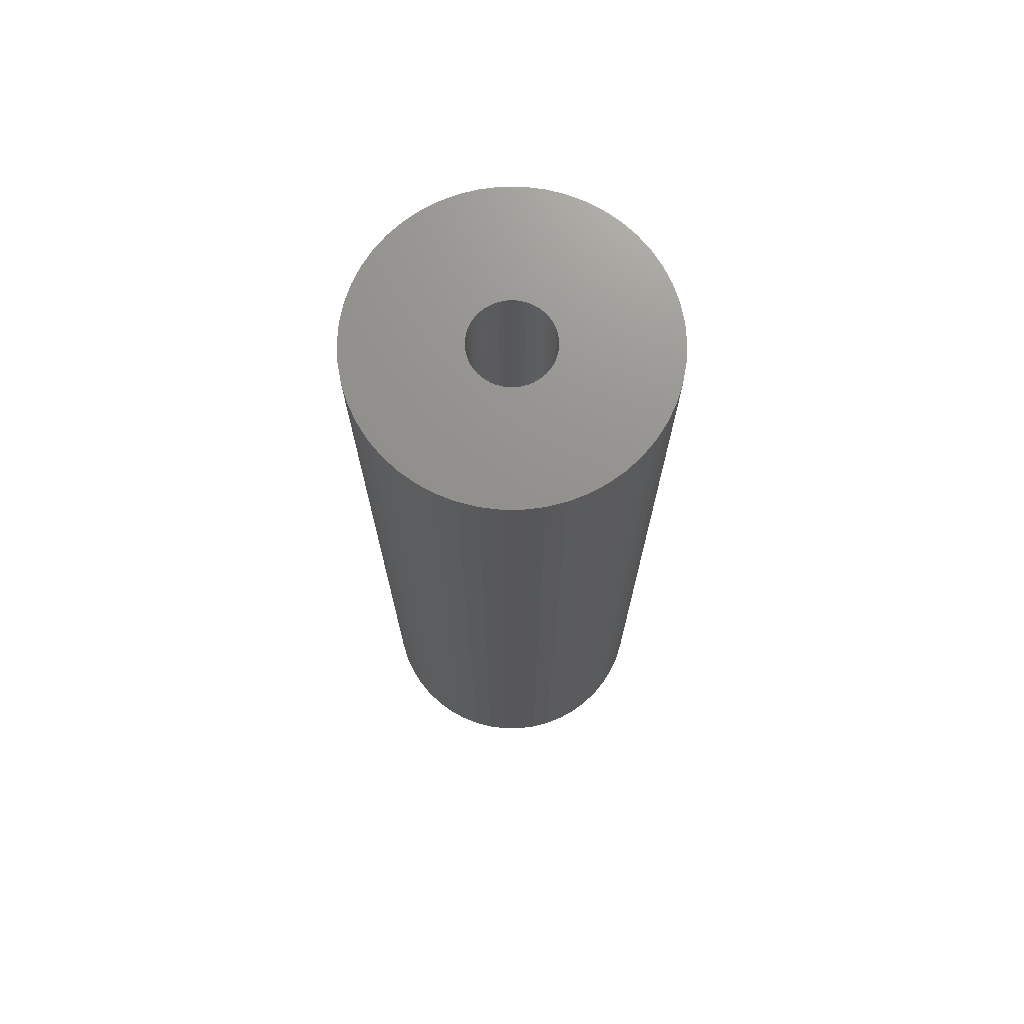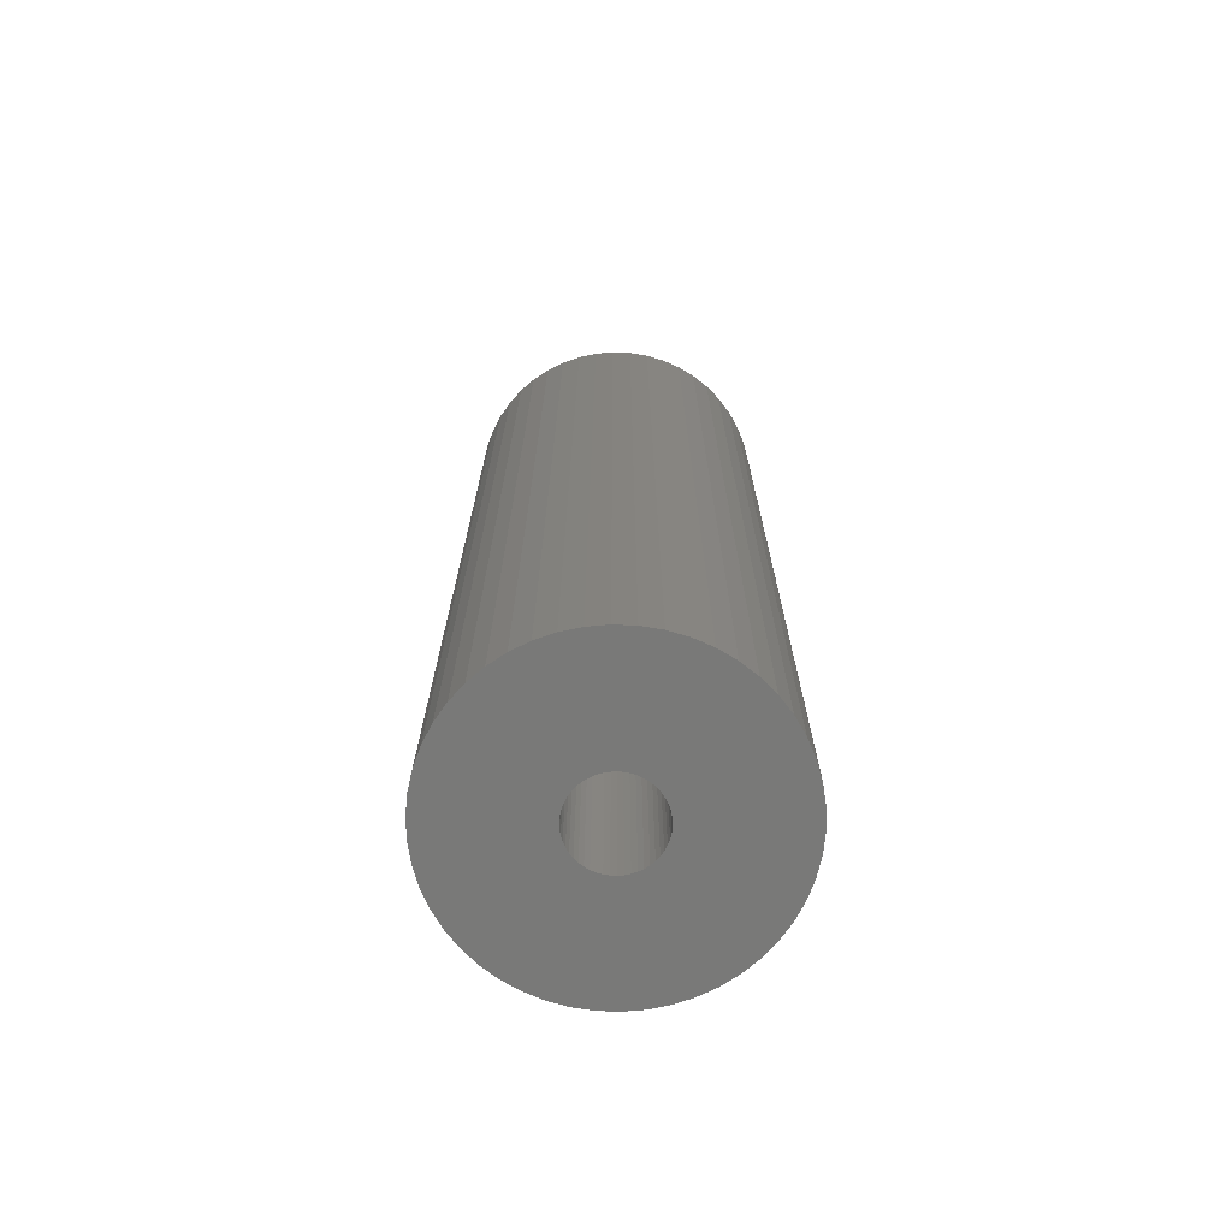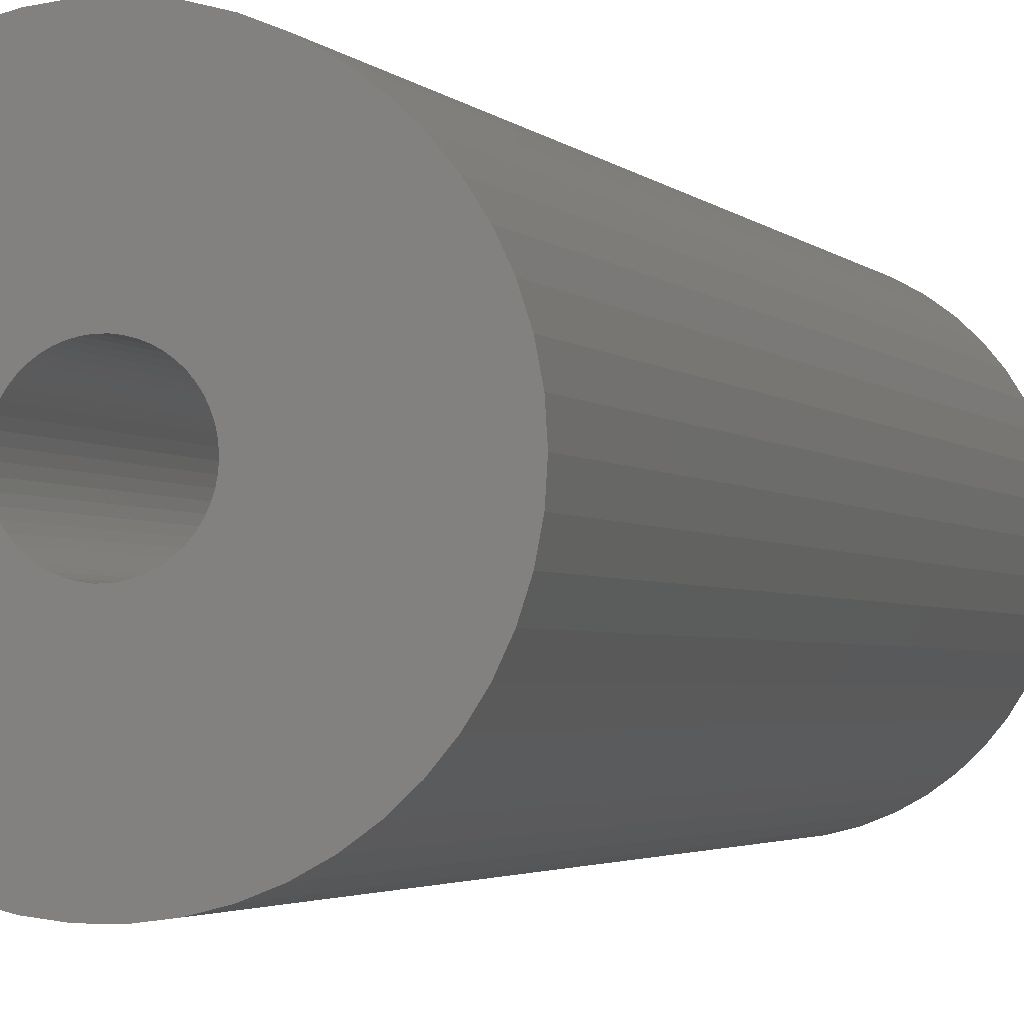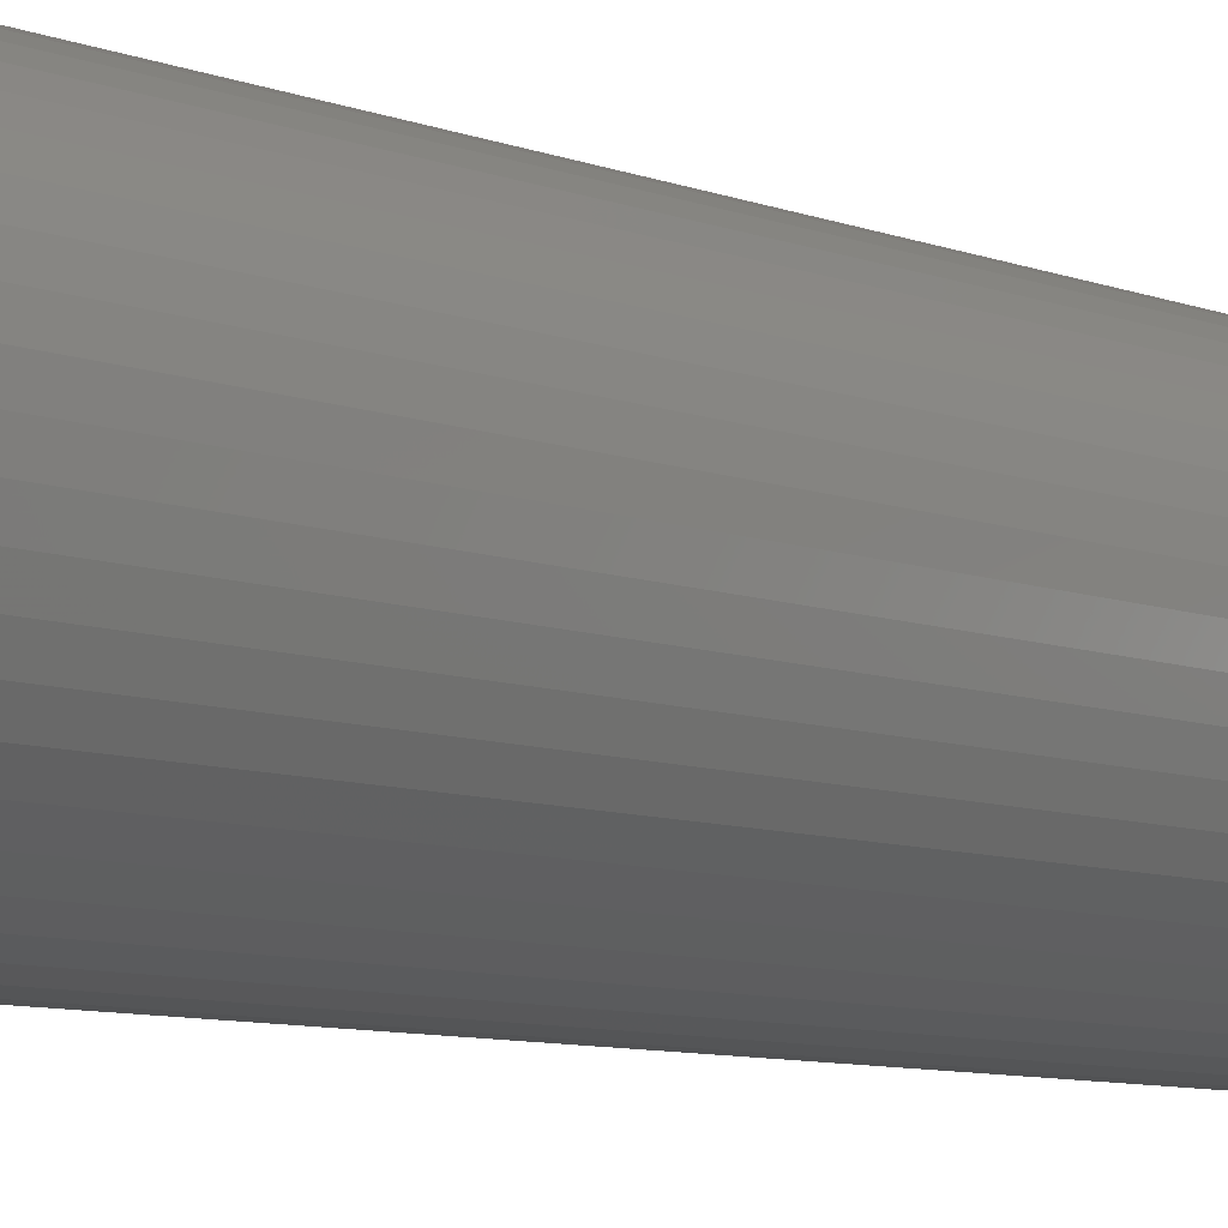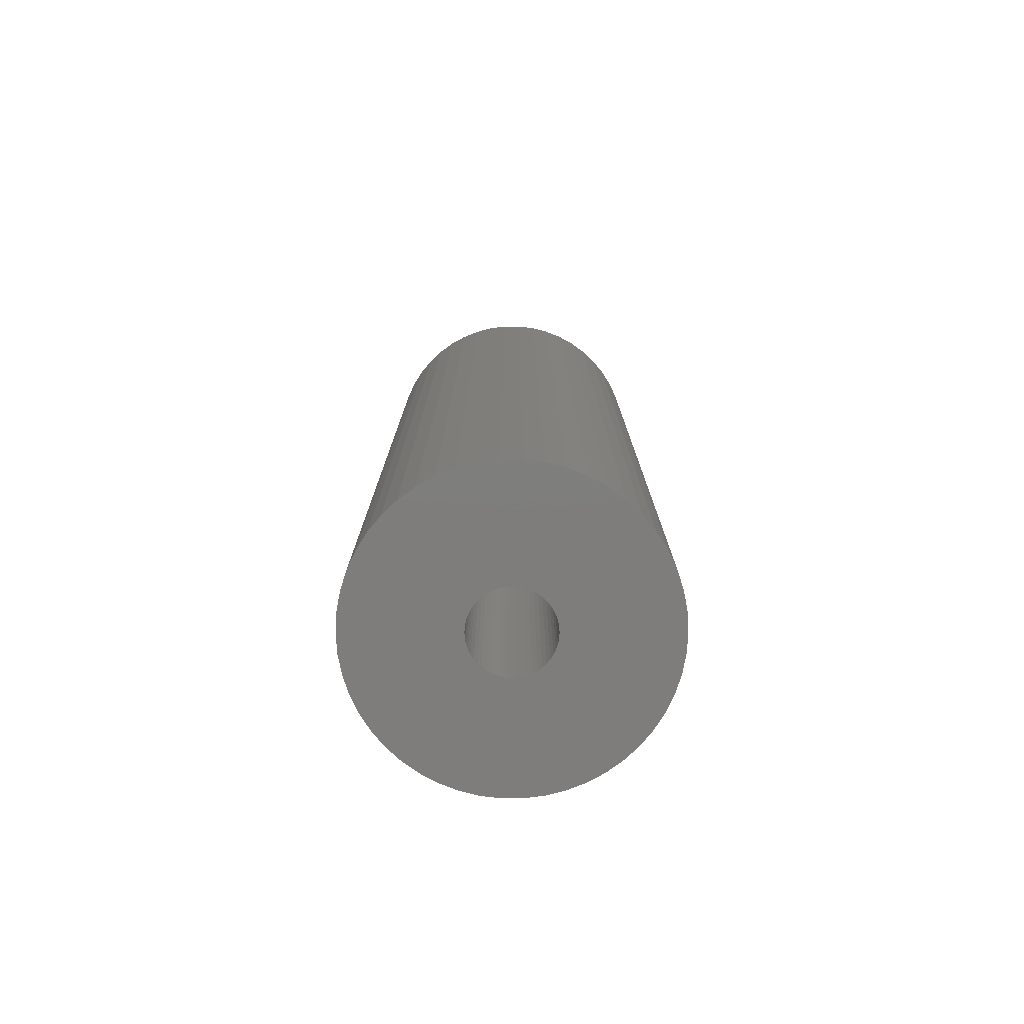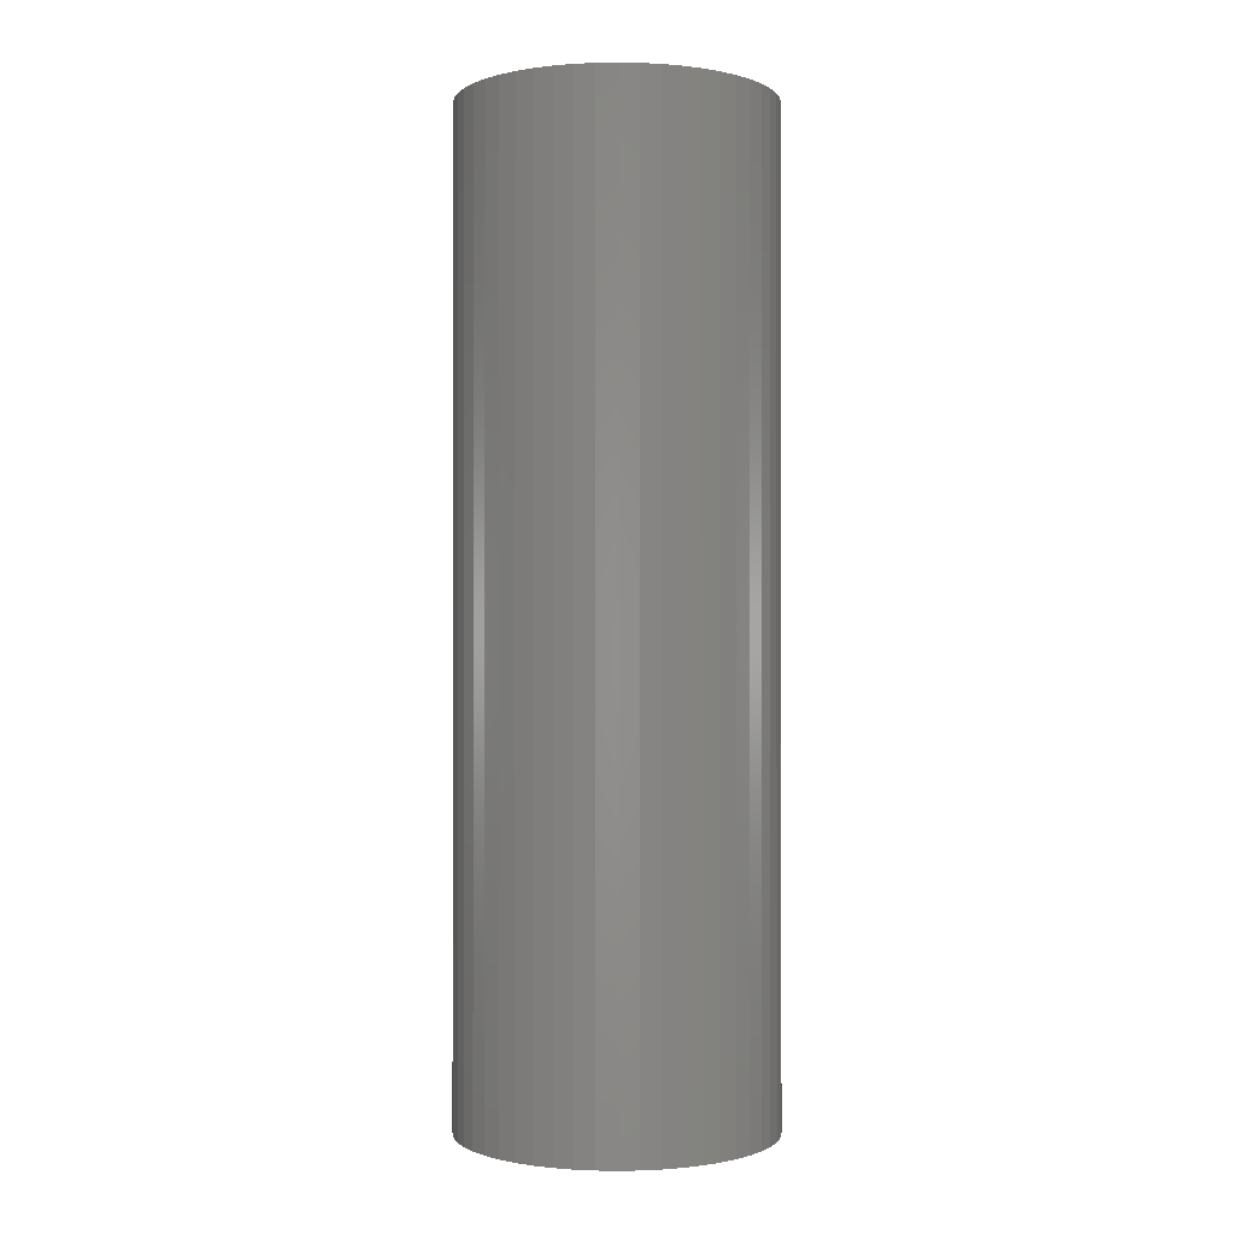
<metadata>
{"format":"stl","ext":"stl","renderer":"f3d","projection":"perspective","resolution":1024,"background":"white","views":[{"elev":72.1,"azim":-129.6,"up":"+Z"},{"elev":-71.6,"azim":-160.7,"up":"+Z"},{"elev":-2.2,"azim":-163.6,"up":"+Y"},{"elev":-8.0,"azim":-137.5,"up":"+Y"},{"elev":-77.4,"azim":-136.7,"up":"+Z"},{"elev":-0.5,"azim":-47.0,"up":"+Z"}]}
</metadata>
<code>
# stl→obj: 200 verts, 400 faces
v 5.75 0 18
v 5.705 0.7207 -18
v 5.705 0.7207 18
v 5.75 0 -18
v -5.75 0 -18
v -5.705 0.7207 18
v -5.705 0.7207 -18
v -5.75 0 18
v 0.361 5.739 -18
v -0.361 5.739 18
v 0.361 5.739 18
v -0.361 5.739 -18
v -0.361 -5.739 -18
v 0.361 -5.739 18
v -0.361 -5.739 18
v 0.361 -5.739 -18
v 4.192 3.936 -18
v 3.665 4.43 18
v 4.192 3.936 18
v 3.665 4.43 -18
v -3.665 4.43 -18
v -4.192 3.936 18
v -3.665 4.43 18
v -4.192 3.936 -18
v -1.777 5.469 -18
v -2.448 5.203 18
v -1.777 5.469 18
v -2.448 5.203 -18
v 5.346 2.117 18
v 5.039 2.77 -18
v 5.039 2.77 18
v 5.346 2.117 -18
v 5.569 1.43 -18
v 5.569 1.43 18
v 2.448 5.203 -18
v 1.777 5.469 18
v 2.448 5.203 18
v 1.777 5.469 -18
v 1.077 5.648 18
v 1.077 5.648 -18
v 3.081 4.855 -18
v 3.081 4.855 18
v -5.346 2.117 -18
v -5.039 2.77 18
v -5.039 2.77 -18
v -5.346 2.117 18
v -5.569 1.43 -18
v -5.569 1.43 18
v -1.077 5.648 18
v -1.077 5.648 -18
v 1.077 -5.648 18
v 1.077 -5.648 -18
v 4.652 3.38 18
v 4.652 3.38 -18
v -4.652 3.38 18
v -4.652 3.38 -18
v 1.55 0 18
v 1.538 0.1943 18
v 5.705 -0.7207 18
v 1.501 0.3855 18
v 1.538 -0.1943 18
v 1.441 0.5706 18
v 5.569 -1.43 18
v 1.358 0.7467 18
v 1.501 -0.3855 18
v 1.254 0.9111 18
v 5.346 -2.117 18
v 1.13 1.061 18
v 1.441 -0.5706 18
v 0.988 1.194 18
v 5.039 -2.77 18
v 0.8305 1.309 18
v 1.358 -0.7467 18
v 0.66 1.402 18
v 4.652 -3.38 18
v 1.254 -0.9111 18
v 0.479 1.474 18
v 0.2904 1.523 18
v 0.09732 1.547 18
v -0.09732 1.547 18
v -0.2904 1.523 18
v -0.479 1.474 18
v -0.66 1.402 18
v -0.8305 1.309 18
v -3.081 4.855 18
v -0.988 1.194 18
v -1.13 1.061 18
v -1.254 0.9111 18
v 4.192 -3.936 18
v 1.13 -1.061 18
v 3.665 -4.43 18
v 0.988 -1.194 18
v 3.081 -4.855 18
v 0.8305 -1.309 18
v 2.448 -5.203 18
v 0.66 -1.402 18
v 1.777 -5.469 18
v 0.479 -1.474 18
v 0.2904 -1.523 18
v 0.09732 -1.547 18
v -0.09732 -1.547 18
v -0.2904 -1.523 18
v -1.077 -5.648 18
v -0.479 -1.474 18
v -1.777 -5.469 18
v -0.66 -1.402 18
v -2.448 -5.203 18
v -0.8305 -1.309 18
v -3.081 -4.855 18
v -0.988 -1.194 18
v -3.665 -4.43 18
v -1.13 -1.061 18
v -4.192 -3.936 18
v -1.254 -0.9111 18
v -4.652 -3.38 18
v -1.358 -0.7467 18
v -5.039 -2.77 18
v -1.441 -0.5706 18
v -5.346 -2.117 18
v -1.501 -0.3855 18
v -5.569 -1.43 18
v -1.538 -0.1943 18
v -5.705 -0.7207 18
v -1.55 0 18
v -1.358 0.7467 18
v -1.441 0.5706 18
v -1.501 0.3855 18
v -1.538 0.1943 18
v -3.081 4.855 -18
v 5.705 -0.7207 -18
v 5.569 -1.43 -18
v -4.192 -3.936 -18
v -3.665 -4.43 -18
v -5.039 -2.77 -18
v -5.346 -2.117 -18
v -4.652 -3.38 -18
v 1.55 0 -18
v 1.538 -0.1943 -18
v 1.501 -0.3855 -18
v 5.346 -2.117 -18
v 1.538 0.1943 -18
v 1.441 -0.5706 -18
v 5.039 -2.77 -18
v 1.358 -0.7467 -18
v 4.652 -3.38 -18
v 1.501 0.3855 -18
v 1.254 -0.9111 -18
v 4.192 -3.936 -18
v 1.13 -1.061 -18
v 3.665 -4.43 -18
v 1.441 0.5706 -18
v 0.988 -1.194 -18
v 3.081 -4.855 -18
v 0.8305 -1.309 -18
v 2.448 -5.203 -18
v 1.358 0.7467 -18
v 0.66 -1.402 -18
v 1.777 -5.469 -18
v 1.254 0.9111 -18
v 0.479 -1.474 -18
v 0.2904 -1.523 -18
v 0.09732 -1.547 -18
v -0.09732 -1.547 -18
v -0.2904 -1.523 -18
v -1.077 -5.648 -18
v -0.479 -1.474 -18
v -1.777 -5.469 -18
v -0.66 -1.402 -18
v -2.448 -5.203 -18
v -0.8305 -1.309 -18
v -3.081 -4.855 -18
v -0.988 -1.194 -18
v -1.13 -1.061 -18
v -1.254 -0.9111 -18
v 1.13 1.061 -18
v 0.988 1.194 -18
v 0.8305 1.309 -18
v 0.66 1.402 -18
v 0.479 1.474 -18
v 0.2904 1.523 -18
v 0.09732 1.547 -18
v -0.09732 1.547 -18
v -0.2904 1.523 -18
v -0.479 1.474 -18
v -0.66 1.402 -18
v -0.8305 1.309 -18
v -0.988 1.194 -18
v -1.13 1.061 -18
v -1.254 0.9111 -18
v -1.358 0.7467 -18
v -1.441 0.5706 -18
v -1.501 0.3855 -18
v -1.538 0.1943 -18
v -1.55 0 -18
v -1.358 -0.7467 -18
v -1.441 -0.5706 -18
v -1.501 -0.3855 -18
v -5.569 -1.43 -18
v -1.538 -0.1943 -18
v -5.705 -0.7207 -18
f 1 2 3
f 2 1 4
f 5 6 7
f 6 5 8
f 9 10 11
f 10 9 12
f 13 14 15
f 14 13 16
f 17 18 19
f 18 17 20
f 21 22 23
f 22 21 24
f 25 26 27
f 26 25 28
f 29 30 31
f 30 29 32
f 3 33 34
f 33 3 2
f 35 36 37
f 36 35 38
f 38 39 36
f 39 38 40
f 41 37 42
f 37 41 35
f 43 44 45
f 44 43 46
f 47 46 43
f 46 47 48
f 12 49 10
f 49 12 50
f 16 51 14
f 51 16 52
f 34 32 29
f 32 34 33
f 53 17 19
f 17 53 54
f 31 54 53
f 54 31 30
f 40 11 39
f 11 40 9
f 20 42 18
f 42 20 41
f 45 55 56
f 55 45 44
f 56 22 24
f 22 56 55
f 7 48 47
f 48 7 6
f 57 1 3
f 58 3 34
f 1 57 59
f 60 34 29
f 61 59 57
f 62 29 31
f 59 61 63
f 64 31 53
f 65 63 61
f 66 53 19
f 63 65 67
f 68 19 18
f 69 67 65
f 70 18 42
f 67 69 71
f 72 42 37
f 73 71 69
f 74 37 36
f 71 73 75
f 76 75 73
f 3 58 57
f 34 60 58
f 29 62 60
f 31 64 62
f 53 66 64
f 19 68 66
f 77 36 39
f 18 70 68
f 42 72 70
f 37 74 72
f 36 77 74
f 78 39 11
f 39 78 77
f 11 79 78
f 11 80 79
f 10 80 11
f 80 10 81
f 49 81 10
f 81 49 82
f 27 82 49
f 82 27 83
f 26 83 27
f 83 26 84
f 85 84 26
f 84 85 86
f 23 86 85
f 86 23 87
f 22 87 23
f 55 88 22
f 87 22 88
f 75 76 89
f 90 89 76
f 89 90 91
f 92 91 90
f 91 92 93
f 94 93 92
f 93 94 95
f 96 95 94
f 95 96 97
f 98 97 96
f 97 98 51
f 99 51 98
f 51 99 14
f 100 14 99
f 101 14 100
f 15 101 102
f 101 15 14
f 103 102 104
f 105 104 106
f 107 106 108
f 109 108 110
f 102 103 15
f 111 110 112
f 113 112 114
f 115 114 116
f 117 116 118
f 119 118 120
f 121 120 122
f 104 105 103
f 123 122 124
f 88 55 125
f 44 125 55
f 106 107 105
f 125 44 126
f 108 109 107
f 46 126 44
f 110 111 109
f 126 46 127
f 112 113 111
f 48 127 46
f 114 115 113
f 127 48 128
f 116 117 115
f 6 128 48
f 118 119 117
f 128 6 124
f 120 121 119
f 8 124 6
f 122 123 121
f 124 8 123
f 28 85 26
f 85 28 129
f 129 23 85
f 23 129 21
f 50 27 49
f 27 50 25
f 59 4 1
f 4 59 130
f 63 130 59
f 130 63 131
f 132 111 113
f 111 132 133
f 134 119 135
f 119 134 117
f 136 117 134
f 117 136 115
f 137 4 130
f 138 130 131
f 4 137 2
f 139 131 140
f 141 2 137
f 142 140 143
f 2 141 33
f 144 143 145
f 146 33 141
f 147 145 148
f 33 146 32
f 149 148 150
f 151 32 146
f 152 150 153
f 32 151 30
f 154 153 155
f 156 30 151
f 157 155 158
f 30 156 54
f 159 54 156
f 130 138 137
f 131 139 138
f 140 142 139
f 143 144 142
f 145 147 144
f 148 149 147
f 160 158 52
f 150 152 149
f 153 154 152
f 155 157 154
f 158 160 157
f 161 52 16
f 52 161 160
f 16 162 161
f 16 163 162
f 13 163 16
f 163 13 164
f 165 164 13
f 164 165 166
f 167 166 165
f 166 167 168
f 169 168 167
f 168 169 170
f 171 170 169
f 170 171 172
f 133 172 171
f 172 133 173
f 132 173 133
f 136 174 132
f 173 132 174
f 54 159 17
f 175 17 159
f 17 175 20
f 176 20 175
f 20 176 41
f 177 41 176
f 41 177 35
f 178 35 177
f 35 178 38
f 179 38 178
f 38 179 40
f 180 40 179
f 40 180 9
f 181 9 180
f 182 9 181
f 12 182 183
f 182 12 9
f 50 183 184
f 25 184 185
f 28 185 186
f 129 186 187
f 183 50 12
f 21 187 188
f 24 188 189
f 56 189 190
f 45 190 191
f 43 191 192
f 47 192 193
f 184 25 50
f 7 193 194
f 174 136 195
f 134 195 136
f 185 28 25
f 195 134 196
f 186 129 28
f 135 196 134
f 187 21 129
f 196 135 197
f 188 24 21
f 198 197 135
f 189 56 24
f 197 198 199
f 190 45 56
f 200 199 198
f 191 43 45
f 199 200 194
f 192 47 43
f 5 194 200
f 193 7 47
f 194 5 7
f 155 93 95
f 93 155 153
f 71 140 67
f 140 71 143
f 132 115 136
f 115 132 113
f 135 121 198
f 121 135 119
f 150 89 91
f 89 150 148
f 158 95 97
f 95 158 155
f 52 97 51
f 97 52 158
f 75 143 71
f 143 75 145
f 89 145 75
f 145 89 148
f 67 131 63
f 131 67 140
f 165 15 103
f 15 165 13
f 169 105 107
f 105 169 167
f 133 109 111
f 109 133 171
f 198 123 200
f 123 198 121
f 200 8 5
f 8 200 123
f 153 91 93
f 91 153 150
f 167 103 105
f 103 167 165
f 171 107 109
f 107 171 169
f 151 64 156
f 64 151 62
f 156 66 159
f 66 156 64
f 180 77 78
f 77 180 179
f 179 74 77
f 74 179 178
f 185 82 83
f 82 185 184
f 126 190 125
f 190 126 191
f 139 61 138
f 61 139 65
f 181 78 79
f 78 181 180
f 177 70 72
f 70 177 176
f 128 192 127
f 192 128 193
f 88 188 87
f 188 88 189
f 186 83 84
f 83 186 185
f 184 81 82
f 81 184 183
f 137 58 141
f 58 137 57
f 142 65 139
f 65 142 69
f 172 112 110
f 112 172 173
f 116 196 118
f 196 116 195
f 161 100 99
f 100 161 162
f 152 94 92
f 94 152 154
f 141 60 146
f 60 141 58
f 146 62 151
f 62 146 60
f 176 68 70
f 68 176 175
f 159 68 175
f 68 159 66
f 182 79 80
f 79 182 181
f 178 72 74
f 72 178 177
f 124 193 128
f 193 124 194
f 127 191 126
f 191 127 192
f 125 189 88
f 189 125 190
f 183 80 81
f 80 183 182
f 187 84 86
f 84 187 186
f 188 86 87
f 86 188 187
f 138 57 137
f 57 138 61
f 147 73 144
f 73 147 76
f 112 174 114
f 174 112 173
f 160 99 98
f 99 160 161
f 144 69 142
f 69 144 73
f 164 104 102
f 104 164 166
f 163 102 101
f 102 163 164
f 122 194 124
f 194 122 199
f 118 197 120
f 197 118 196
f 154 96 94
f 96 154 157
f 149 76 147
f 76 149 90
f 162 101 100
f 101 162 163
f 168 108 106
f 108 168 170
f 120 199 122
f 199 120 197
f 114 195 116
f 195 114 174
f 157 98 96
f 98 157 160
f 149 92 90
f 92 149 152
f 170 110 108
f 110 170 172
f 166 106 104
f 106 166 168

</code>
